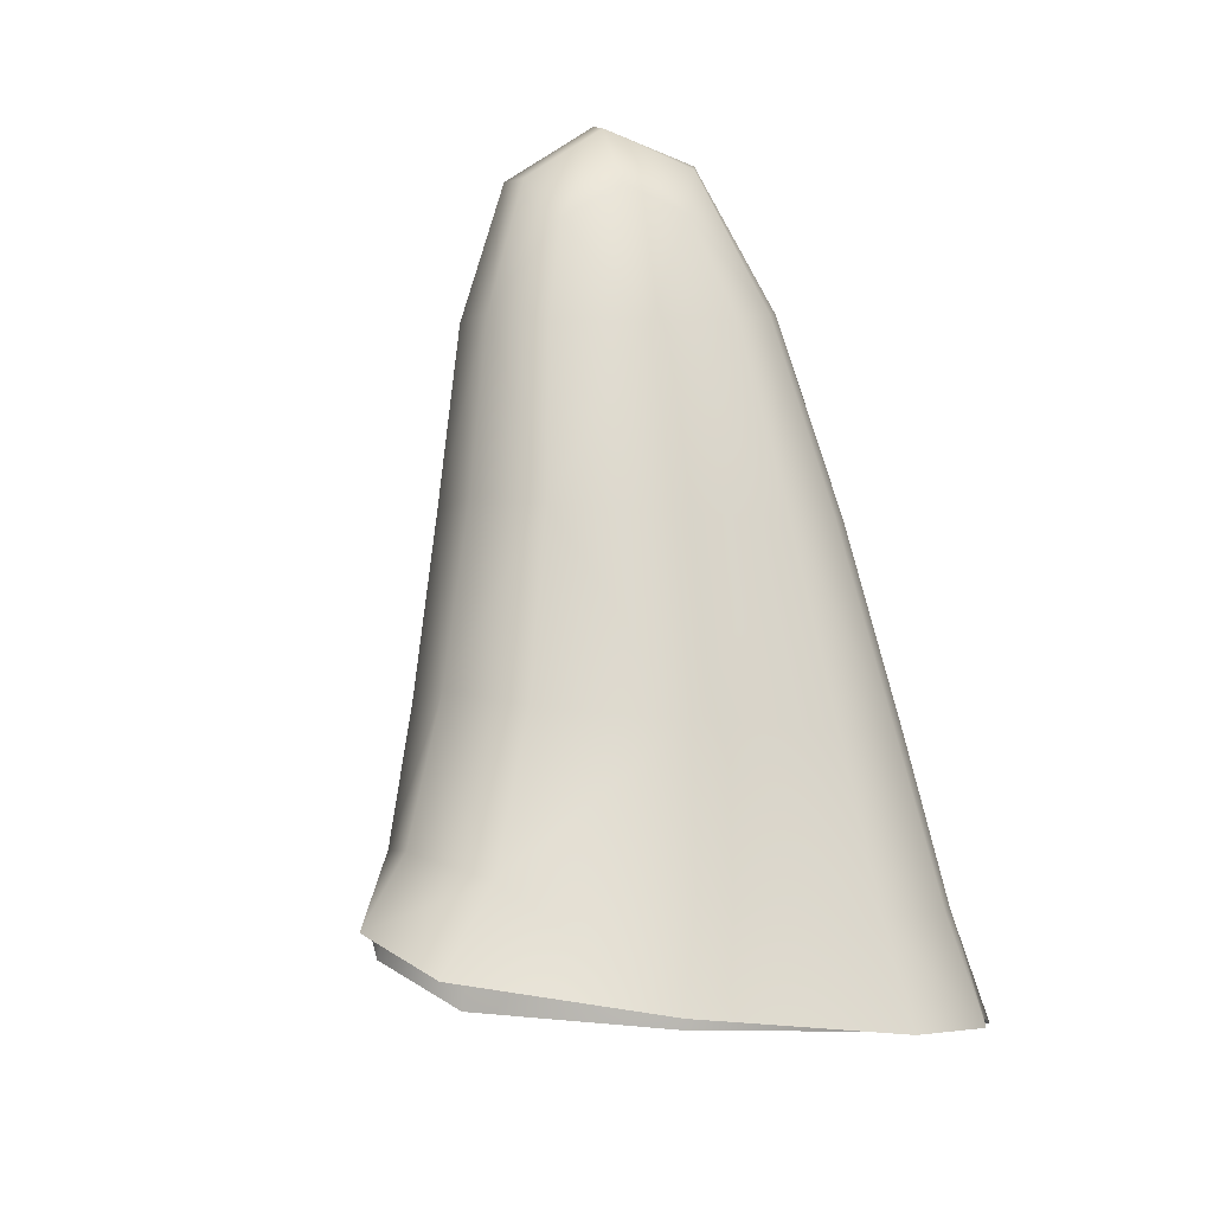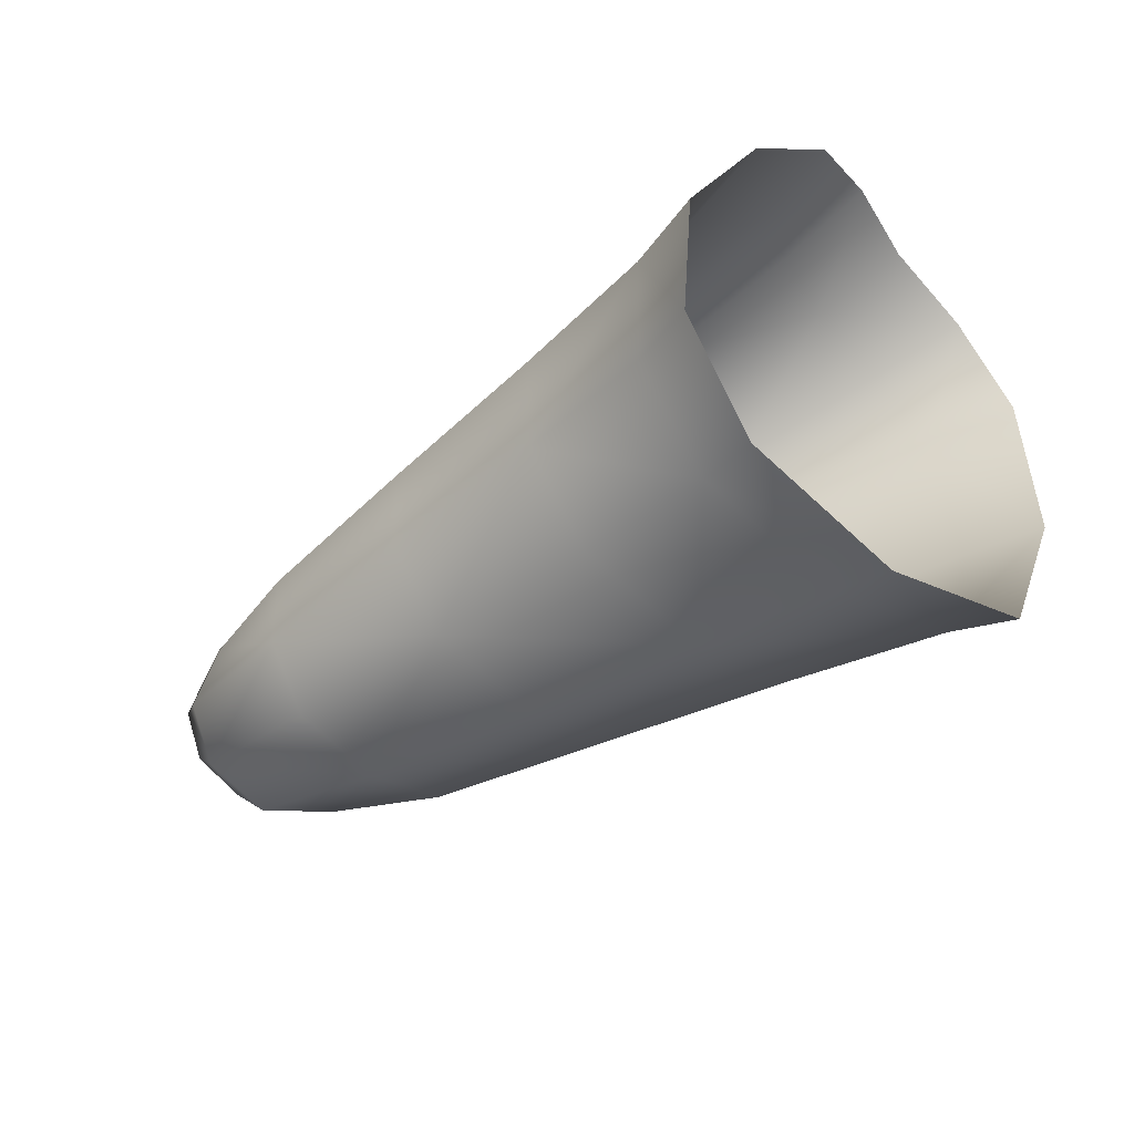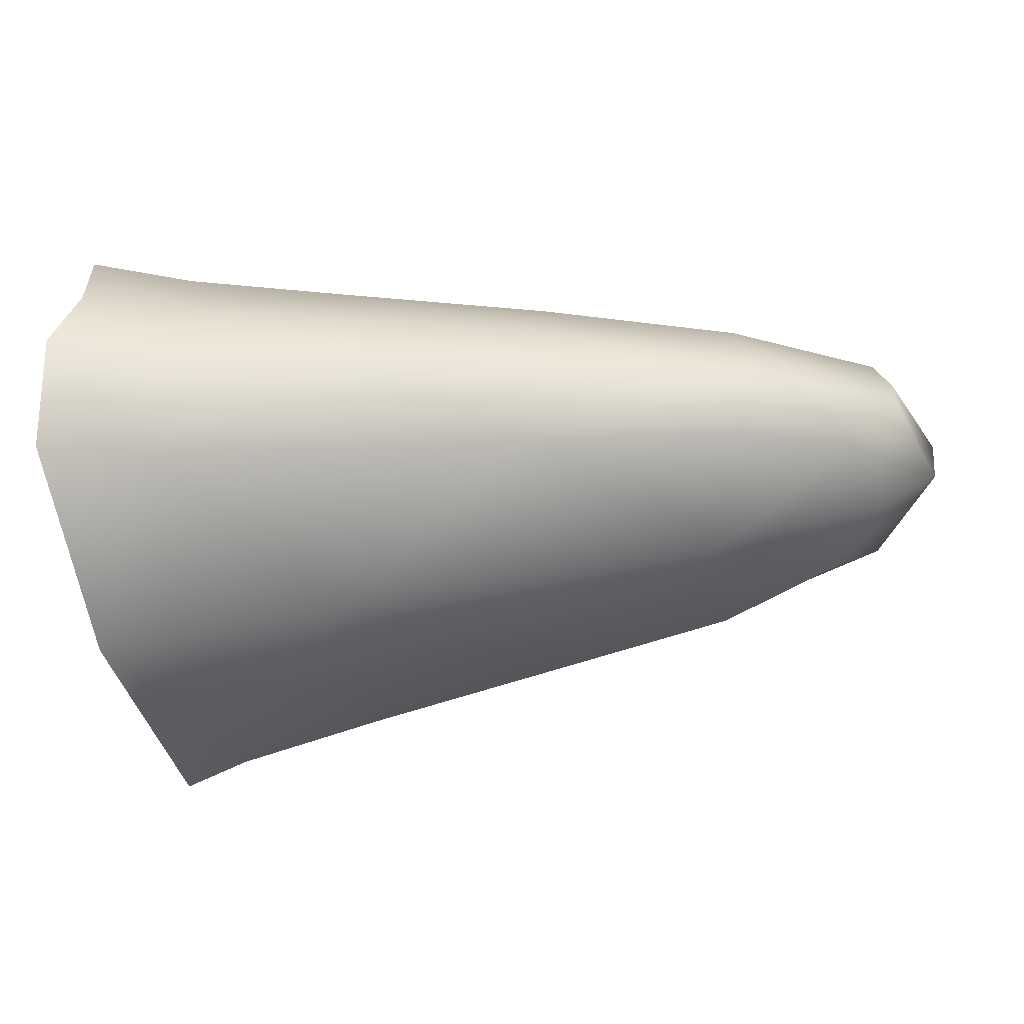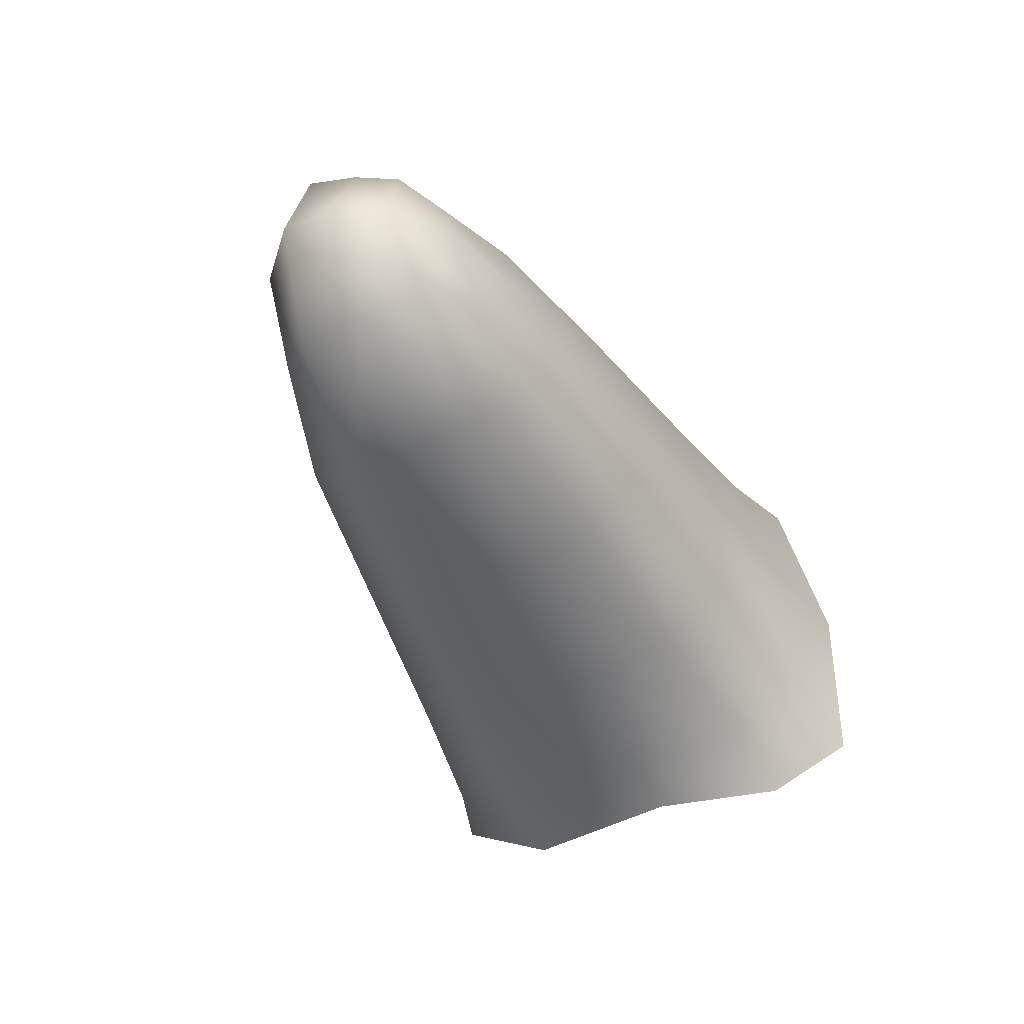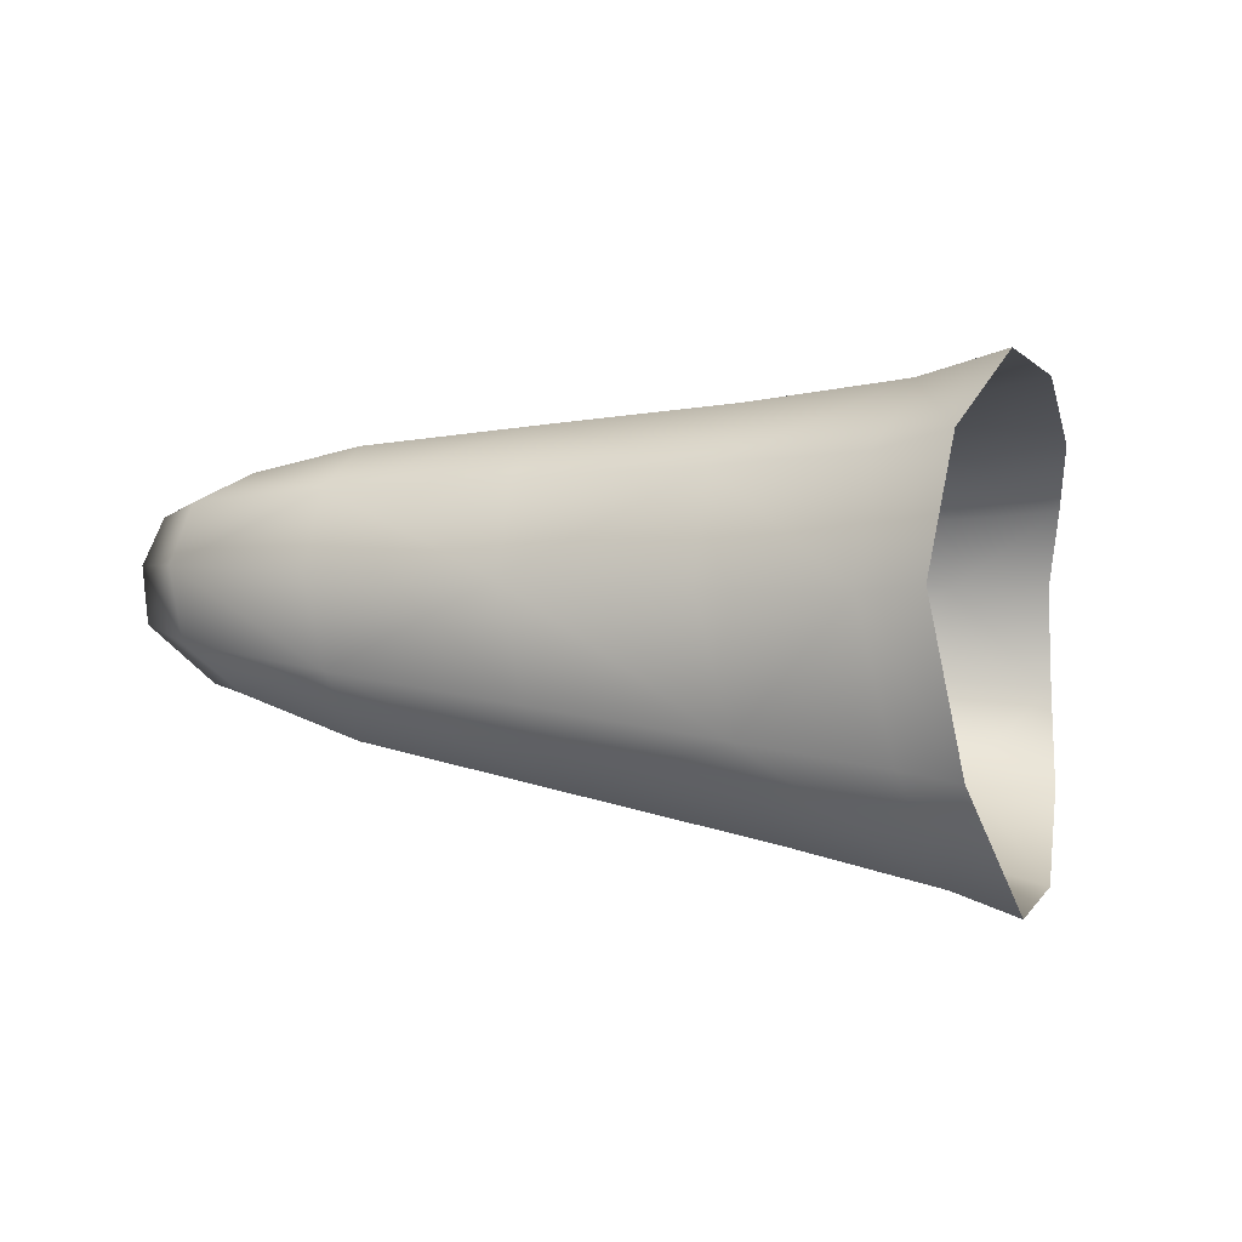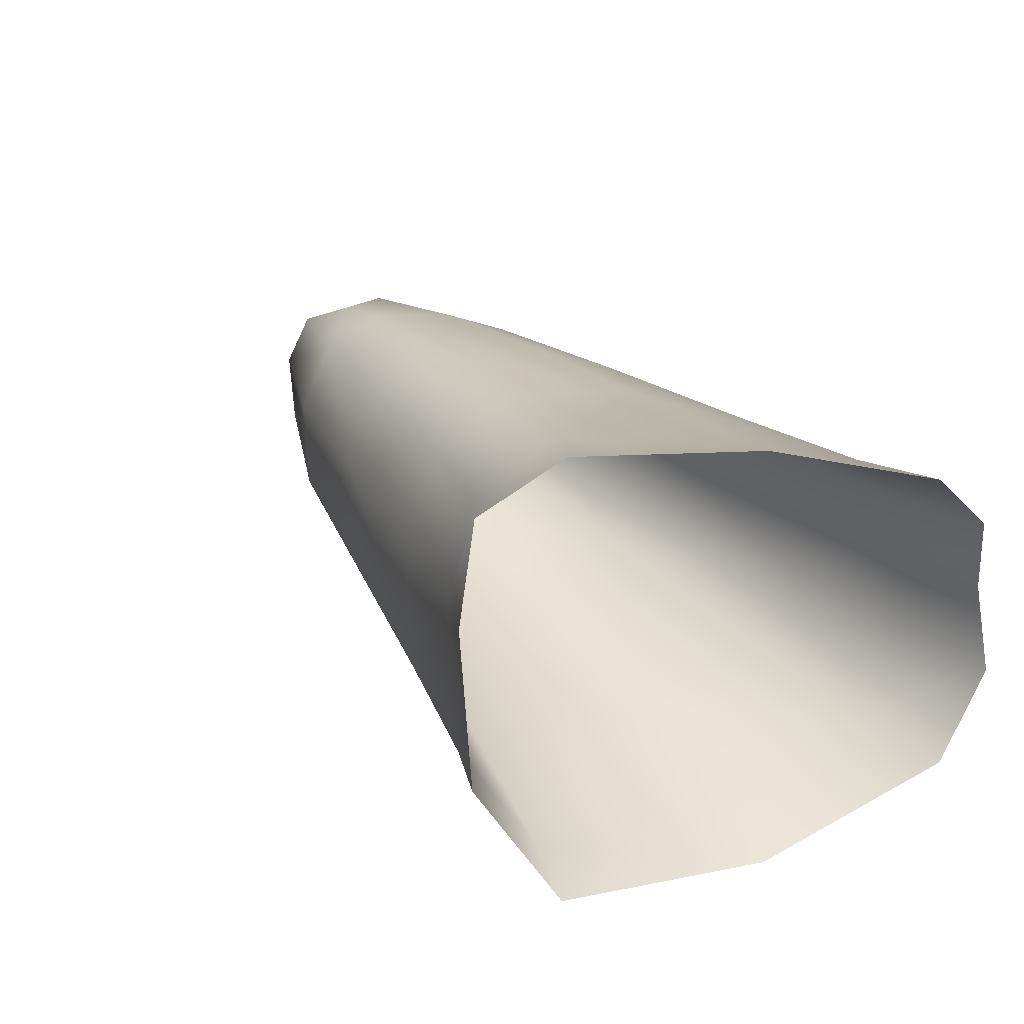
<metadata>
{"format":"obj","ext":"obj","renderer":"f3d","projection":"perspective","resolution":1024,"background":"white","views":[{"elev":79.8,"azim":78.4,"up":"+Z"},{"elev":-72.7,"azim":36.9,"up":"+Y"},{"elev":39.9,"azim":-176.1,"up":"+Y"},{"elev":-30.2,"azim":-62.6,"up":"+Y"},{"elev":6.7,"azim":-0.9,"up":"+Z"},{"elev":27.5,"azim":50.0,"up":"+Z"}]}
</metadata>
<code>
o Patrick.001_Patrick.002
v -1.446 2.794 0.453
v -1.558 2.885 0.4147
v -1.587 2.843 0.2041
v -1.486 2.789 0.221
v -1.344 2.908 0.5693
v -1.477 3.016 0.5218
v -1.427 2.768 -0.07602
v -1.525 2.815 -0.06323
v -1.426 2.924 -0.2723
v -1.315 2.884 -0.3095
v -1.197 3.289 -0.3507
v -1.341 3.293 -0.308
v -1.291 3.661 -0.2212
v -1.113 3.691 -0.2556
v -1.218 3.255 0.5194
v -1.381 3.309 0.4786
v -1.121 3.608 0.3884
v -1.309 3.598 0.3614
v -1.107 3.736 0.261
v -1.299 3.715 0.2462
v -1.12 3.758 0.1129
v -1.308 3.744 0.1119
v -1.105 3.795 -0.08022
v -1.292 3.769 -0.0625
v -2.75 3.436 0.08634
v -2.756 3.428 0.1899
v -2.657 3.588 0.1679
v -2.66 3.606 0.0744
v -2.573 3.572 -0.000719
v -2.637 3.438 -0.01776
v -2.57 3.281 -0.01159
v -2.661 3.248 0.07827
v -2.681 3.255 0.207
v -2.719 3.437 0.2721
v -2.644 3.285 0.3095
v -2.548 3.331 0.3557
v -2.593 3.446 0.3339
v -2.532 3.547 0.2927
v -2.625 3.579 0.2412
v -1.605 3.748 -0.0317
v -1.599 3.647 -0.1706
v -1.976 3.639 -0.1114
v -1.984 3.724 0.006021
v -1.992 3.71 0.1356
v -1.618 3.731 0.1211
v -2.37 3.69 0.04451
v -2.36 3.628 -0.05097
v -2.37 3.672 0.1505
v -1.611 3.702 0.2389
v -1.981 3.684 0.2355
v -1.978 3.599 0.3215
v -1.616 3.599 0.3399
v -2.349 3.652 0.2326
v -2.33 3.588 0.3037
v -1.666 3.364 0.4427
v -2.006 3.41 0.4093
v -2.054 3.209 0.4418
v -1.736 3.119 0.4803
v -2.336 3.437 0.3763
v -2.364 3.276 0.4035
v -1.627 3.322 -0.2465
v -1.685 2.998 -0.2152
v -2.021 3.091 -0.1475
v -1.986 3.365 -0.1748
v -2.352 3.409 -0.1017
v -2.363 3.186 -0.07841
v -1.768 2.9 -0.03259
v -1.825 2.93 0.2012
v -2.134 3.031 0.2054
v -2.087 3.006 0.007367
v -2.412 3.114 0.04814
v -2.446 3.131 0.2097
v -1.802 2.989 0.386
v -2.11 3.091 0.362
v -2.416 3.18 0.338
f 1 2 3 4
f 1 5 6 2
f 7 8 9 10
f 7 4 3 8
f 11 12 13 14
f 11 10 9 12
f 15 16 6 5
f 15 17 18 16
f 19 20 18 17
f 19 21 22 20
f 23 24 22 21
f 23 14 13 24
f 25 26 27 28
f 25 28 29 30
f 25 30 31 32
f 25 32 33 26
f 34 26 33 35
f 34 35 36 37
f 34 37 38 39
f 34 39 27 26
f 40 41 42 43
f 40 43 44 45
f 40 45 22 24
f 40 24 13 41
f 46 47 29 28
f 46 28 27 48
f 46 48 44 43
f 46 43 42 47
f 49 45 44 50
f 49 50 51 52
f 49 52 18 20
f 49 20 22 45
f 53 48 27 39
f 53 39 38 54
f 53 54 51 50
f 53 50 44 48
f 55 52 51 56
f 55 56 57 58
f 55 58 6 16
f 55 16 18 52
f 59 54 38 37
f 59 37 36 60
f 59 60 57 56
f 59 56 51 54
f 61 62 63 64
f 61 64 42 41
f 61 41 13 12
f 61 12 9 62
f 65 66 31 30
f 65 30 29 47
f 65 47 42 64
f 65 64 63 66
f 67 68 69 70
f 67 70 63 62
f 67 62 9 8
f 67 8 3 68
f 71 72 33 32
f 71 32 31 66
f 71 66 63 70
f 71 70 69 72
f 73 58 57 74
f 73 74 69 68
f 73 68 3 2
f 73 2 6 58
f 75 60 36 35
f 75 35 33 72
f 75 72 69 74
f 75 74 57 60

</code>
